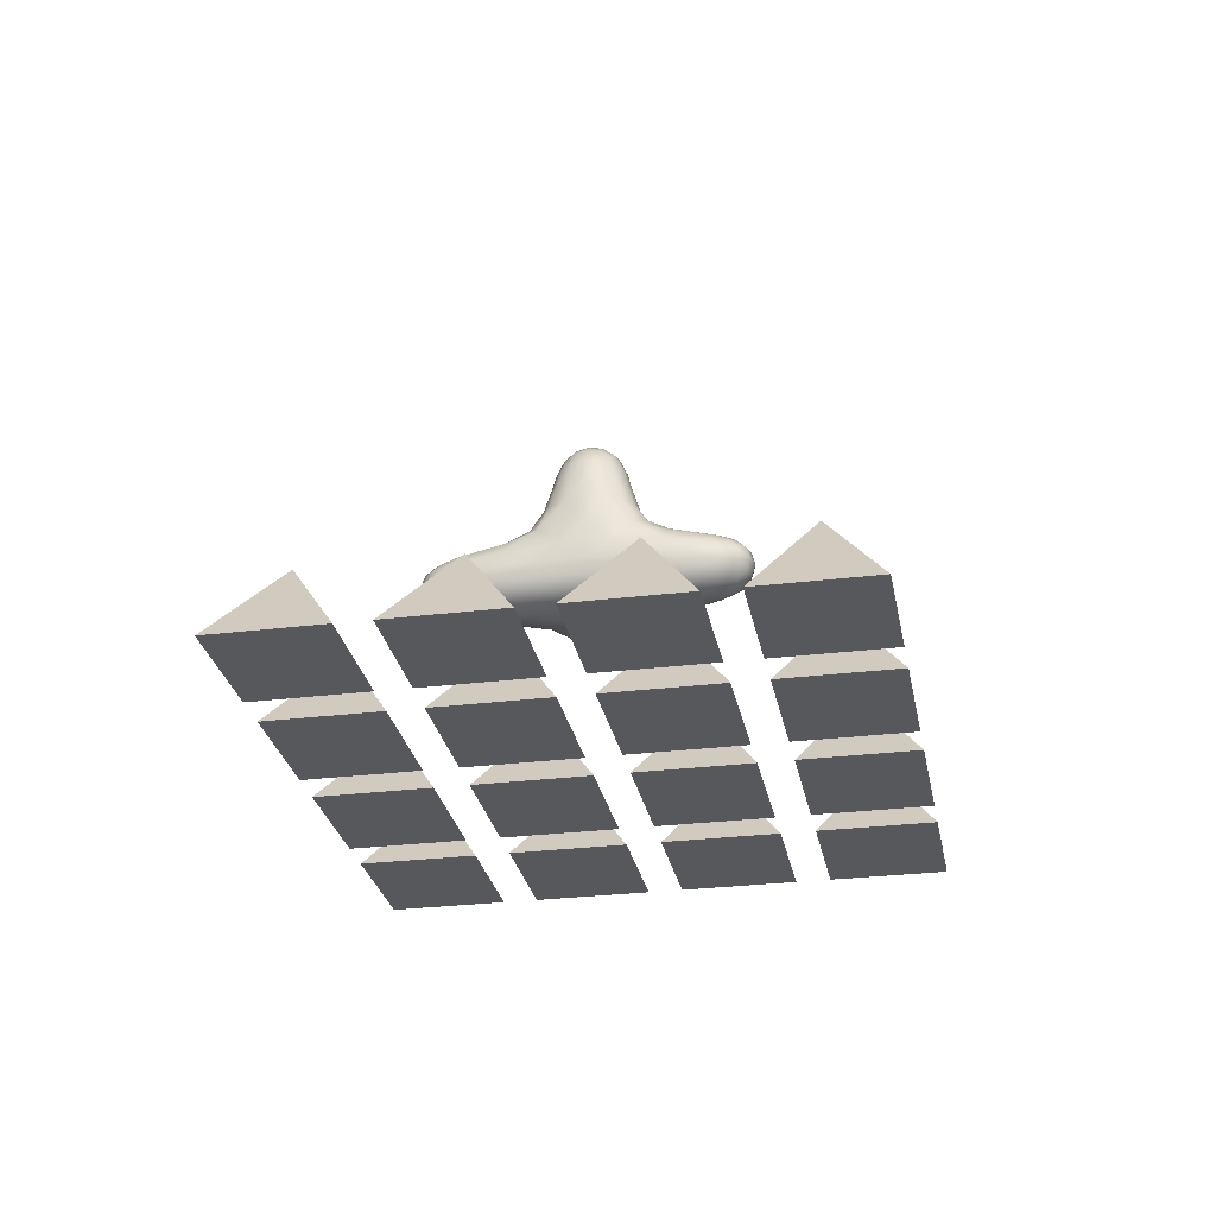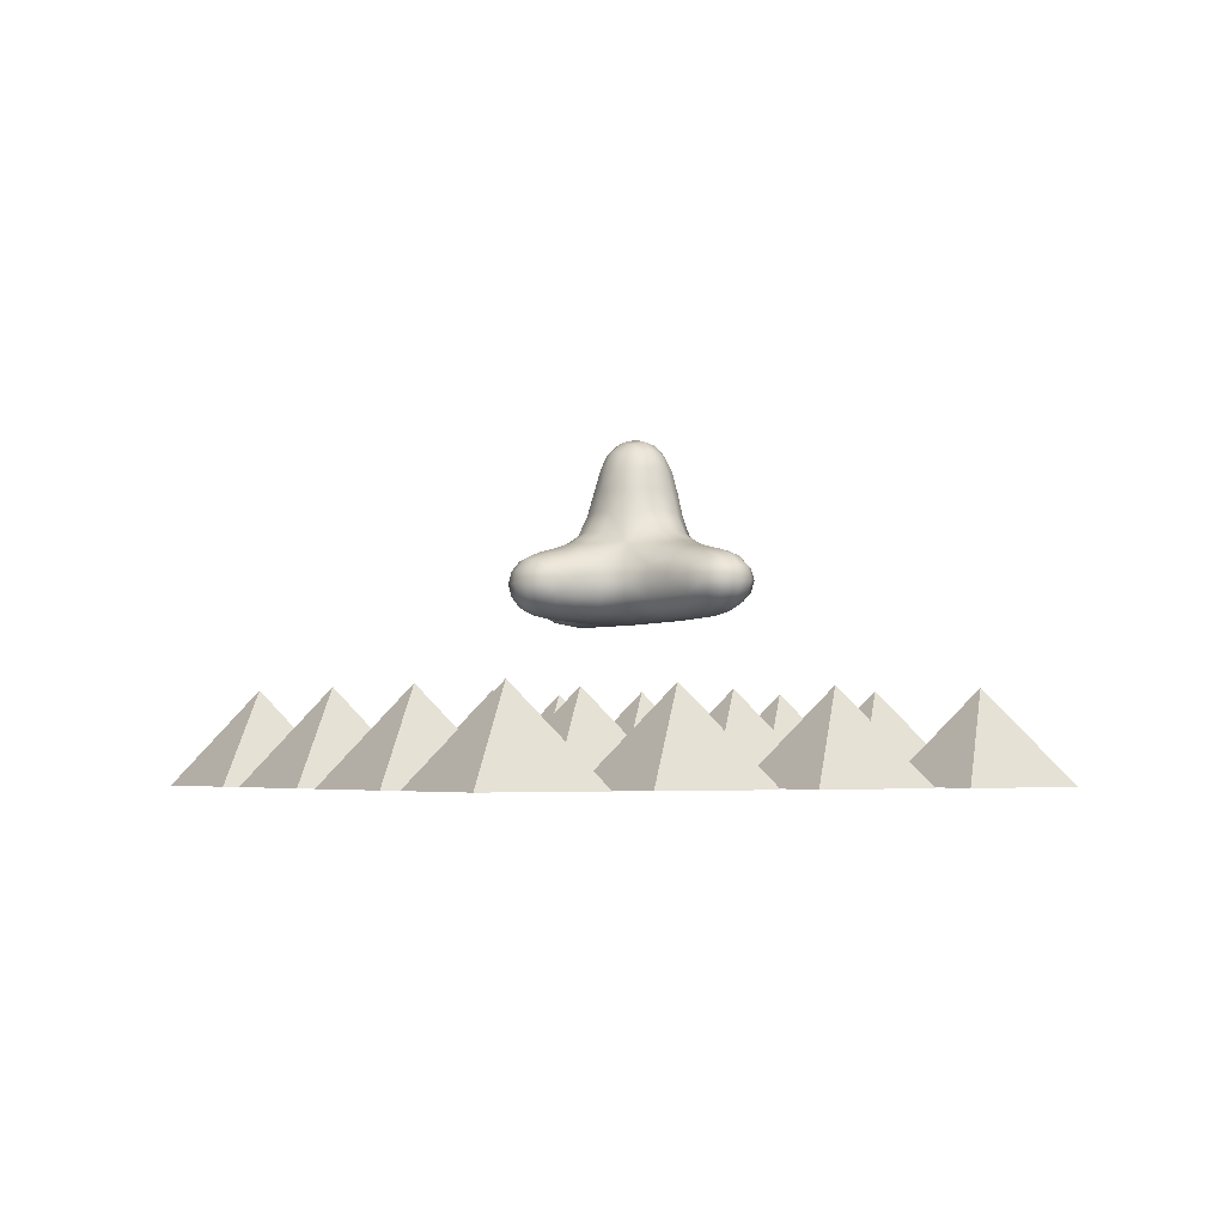
<metadata>
{"format":"obj","ext":"obj","renderer":"f3d","projection":"perspective","resolution":1024,"background":"white","views":[{"elev":-27.8,"azim":139.1,"up":"+Z"},{"elev":-3.2,"azim":5.0,"up":"+Z"}]}
</metadata>
<code>
v  -0.4496 12.16 1.919
v  2.158 8.874 1.919
v  0.4391 7.511 0.7676
v  -2.168 10.8 0.7676
v  4.662 5.717 1.919
v  2.943 4.354 0.7676
v  0.675 2.557 0.2226
v  -1.814 5.702 0.2533
v  -4.386 9.005 0.308
v  9.938 -0.9361 1.919
v  8.22 -2.299 0.7676
v  5.489 1.144 0.7676
v  7.207 2.507 1.919
v  5.963 -4.043 0.308
v  3.21 -0.6324 0.2533
v  0.1495 -8.165 1.314
v  -2.597 -4.856 0.4644
v  0.4981 -2.691 0.2456
v  3.317 -6.005 0.4644
v  -4.969 -1.905 0.2322
v  -2.005 0.4375 0.1228
v  -9.783 4.359 1.314
v  -6.915 6.897 0.4644
v  -4.447 3.544 0.2456
v  -7.278 1.046 0.4644
v  1.384 7.837 26.71
v  -0.1568 7.439 27.57
v  1.196 6.008 29.14
v  2.804 7.06 27.57
v  -2.016 6.371 27.99
v  -0.7081 4.721 29.67
v  0.8601 2.744 30.24
v  2.789 4.274 29.67
v  4.398 5.55 27.99
v  -4.218 3.394 26.71
v  -3.785 1.835 27.57
v  -2.394 3.161 29.14
v  -3.48 4.804 27.57
v  -2.678 -0.0615 27.99
v  -1.069 1.214 29.67
v  0.3365 -2.349 26.71
v  1.877 -1.951 27.57
v  0.5245 -0.5198 29.14
v  -1.083 -1.572 27.57
v  3.736 -0.8826 27.99
v  2.428 0.7668 29.67
v  5.938 2.094 26.71
v  5.505 3.654 27.57
v  4.115 2.328 29.14
v  5.2 0.6847 27.57
v  -10.55 22.88 3.013
v  -12.27 22.71 2.463
v  -13.2 24.16 4.136
v  -10.64 24.01 4.286
v  -14.22 21.75 2.191
v  -15.35 23.19 3.987
v  -15.73 23.67 6.141
v  -13.42 24.72 6.141
v  -10.68 24.56 6.141
v  -16.15 18.44 3.013
v  -17.22 18.78 4.286
v  -16.79 21.31 4.136
v  -15.59 20.07 2.463
v  -17.75 18.95 6.141
v  -17.28 21.66 6.141
v  -16.15 18.44 9.268
v  -15.59 20.07 9.818
v  -16.79 21.31 8.145
v  -17.22 18.78 7.995
v  -14.22 21.75 10.09
v  -15.35 23.19 8.294
v  -10.55 22.88 9.268
v  -10.64 24.01 7.995
v  -13.2 24.16 8.145
v  -12.27 22.71 9.818
v  -16.96 -6.715 3.013
v  -16.64 -8.357 2.463
v  -17.84 -9.09 4.136
v  -17.96 -6.683 4.286
v  -15.58 -10.29 2.191
v  -16.75 -11.22 3.987
v  -17.15 -11.54 6.141
v  -18.32 -9.246 6.141
v  -18.46 -6.667 6.141
v  -12.41 -12.46 3.013
v  -12.61 -13.44 4.286
v  -14.92 -12.77 4.136
v  -13.93 -11.76 2.463
v  -12.7 -13.92 6.141
v  -15.18 -13.2 6.141
v  -12.41 -12.46 9.268
v  -13.93 -11.76 9.818
v  -14.92 -12.77 8.145
v  -12.61 -13.44 7.995
v  -15.58 -10.29 10.09
v  -16.75 -11.22 8.294
v  -16.96 -6.715 9.268
v  -17.96 -6.683 7.995
v  -17.84 -9.09 8.145
v  -16.64 -8.357 9.818
v  13.27 -18.65 3.013
v  15.04 -18.55 2.463
v  16.08 -20.14 4.136
v  13.41 -19.85 4.286
v  17.02 -17.63 2.191
v  18.27 -19.21 3.987
v  18.69 -19.74 6.141
v  16.34 -20.74 6.141
v  13.48 -20.44 6.141
v  18.87 -14.21 3.013
v  20 -14.62 4.286
v  19.67 -17.29 4.136
v  18.37 -15.92 2.463
v  20.56 -14.83 6.141
v  20.2 -17.68 6.141
v  18.87 -14.21 9.268
v  18.37 -15.92 9.818
v  19.67 -17.29 8.145
v  20 -14.62 7.995
v  17.02 -17.63 10.09
v  18.27 -19.21 8.294
v  13.27 -18.65 9.268
v  13.41 -19.85 7.995
v  16.08 -20.14 8.145
v  15.04 -18.55 9.818
v  8.239 3.325 3.838
v  10.97 -0.1183 3.838
v  5.693 6.535 3.838
v  6.18 6.923 6.43
v  8.684 3.709 6.42
v  11.36 0.2363 6.373
v  0.5817 12.98 3.838
v  3.189 9.692 3.838
v  1.01 13.29 6.373
v  3.661 10.04 6.42
v  0.2873 12.35 13.01
v  3.628 9.696 13.23
v  3.701 10.01 9.561
v  0.9201 13.11 9.373
v  6.165 6.925 13.29
v  6.267 6.997 9.6
v  10.22 -0.1785 13.01
v  11.15 0.2095 9.373
v  8.647 3.771 9.561
v  8.31 3.793 13.23
v  -5.023 14.4 0.7676
v  -3.305 15.76 1.919
v  -7.172 12.67 0.3492
v  -9.907 16.27 0.5564
v  -7.851 17.83 0.9381
v  -6.148 19.1 2.055
v  -11.56 9.222 1.712
v  -9.494 10.76 0.6294
v  -13.64 13.16 2.003
v  -11.93 14.57 0.9036
v  -13.97 17.75 1.45
v  -15.31 16.36 2.463
v  -12.33 19.37 1.109
v  -8.72 21.59 2.463
v  -10.38 20.6 1.45
v  -9.598 4.266 12.81
v  -7.662 8.096 14.42
v  -9.735 11.1 12.59
v  -11.57 9.281 11.23
v  -5.436 10.49 14.86
v  -7.54 13.21 13.04
v  -9.999 16.4 12
v  -11.99 14.65 11.61
v  -13.64 13.17 10.44
v  -3.122 15.91 11.29
v  -5.134 14.79 12.63
v  -2.824 12.01 14.48
v  -6.102 19.13 10.46
v  -7.879 17.93 11.62
v  -10.38 20.6 10.83
v  -8.72 21.59 9.818
v  -12.33 19.37 11.17
v  -15.31 16.36 9.818
v  -13.97 17.75 10.83
v  -12.01 4.721 3.631
v  -12.94 8.603 3.7
v  -12.6 4.81 6.268
v  -13.45 8.52 6.226
v  -15.18 12.29 6.162
v  -14.77 12.46 3.878
v  -12.9 8.584 8.922
v  -11.95 4.691 9.161
v  -14.76 12.46 8.488
v  -16.37 15.84 8.145
v  -16.83 15.8 6.141
v  -16.37 15.84 4.136
v  -2.105 16.62 8.964
v  -1.887 16.86 6.271
v  -4.881 20.26 6.173
v  -5.145 19.95 8.499
v  -2.273 16.58 3.838
v  -5.187 19.94 3.912
v  -7.969 22.51 4.136
v  -7.821 22.95 6.141
v  -7.969 22.51 8.145
v  -10.12 -1.785 0.6294
v  -11.87 0.2726 1.712
v  -8.093 -4.37 0.3147
v  -11.08 -6.729 0.5477
v  -12.75 -4.533 0.9036
v  -14.15 -2.721 2.003
v  -4.397 -9.154 1.712
v  -6.025 -6.952 0.6294
v  -7.868 -10.64 2.003
v  -9.319 -8.859 0.9036
v  -12.01 -10.46 1.45
v  -10.63 -11.87 2.463
v  -13.63 -8.749 1.109
v  -15.99 -5.115 2.463
v  -14.93 -6.78 1.45
v  0.0621 -7.915 12.81
v  -3.852 -5.524 14.42
v  -6.387 -7.172 12.59
v  -4.51 -9.145 11.23
v  -6.382 -3.014 14.84
v  -8.604 -4.771 13.03
v  -11.21 -6.829 12
v  -9.409 -8.914 11.61
v  -7.896 -10.64 10.44
v  -11.9 0.1754 11.23
v  -10.43 -2.077 12.59
v  -8.237 0.0044 14.42
v  -14.16 -2.745 10.44
v  -12.83 -4.606 11.61
v  -14.93 -6.78 10.83
v  -15.99 -5.115 9.818
v  -13.63 -8.749 11.17
v  -10.63 -11.87 9.818
v  -12.01 -10.46 10.83
v  0.0367 -10.47 3.631
v  -3.688 -10.6 3.7
v  -0.0013 -11.07 6.268
v  -3.568 -11.13 6.226
v  -6.936 -12.22 6.162
v  -7.128 -11.8 3.878
v  -3.706 -10.55 8.922
v  0.0095 -10.39 9.161
v  -7.132 -11.79 8.488
v  -10.05 -12.93 8.145
v  -9.967 -13.37 6.141
v  -10.05 -12.93 4.136
v  -13.07 1.251 8.922
v  -13.58 1.499 6.226
v  -15.46 -1.463 6.162
v  -15.09 -1.748 8.488
v  -13.11 1.27 3.7
v  -15.1 -1.743 3.878
v  -16.89 -4.314 4.136
v  -17.3 -4.129 6.141
v  -16.89 -4.314 8.145
v  6.707 -9.665 0.6294
v  4.729 -11.32 1.712
v  9.106 -7.853 0.3492
v  12.23 -11.65 0.5564
v  10.11 -13.22 0.9036
v  8.339 -14.56 2.003
v  13 -4.796 1.919
v  11.28 -6.159 0.7676
v  15.83 -8.621 2.055
v  14.21 -9.995 0.9381
v  16.56 -13.37 1.45
v  17.89 -11.96 2.463
v  14.94 -15.01 1.109
v  11.3 -17.18 2.463
v  12.97 -16.21 1.45
v  9.224 -3.185 14.48
v  11.62 -6.338 12.63
v  13.17 -4.625 11.29
v  7.159 -5.392 14.86
v  9.537 -8.326 13.04
v  12.34 -11.76 12
v  14.3 -10.04 11.62
v  15.88 -8.578 10.46
v  4.772 -11.33 11.23
v  6.968 -9.965 12.59
v  4.302 -6.99 14.42
v  8.35 -14.56 10.44
v  10.18 -13.29 11.61
v  12.97 -16.21 10.83
v  11.3 -17.18 9.818
v  14.94 -15.01 11.17
v  17.89 -11.96 9.818
v  16.56 -13.37 10.83
v  14.03 -3.978 3.838
v  14.39 -3.662 6.271
v  17.26 -7.661 6.173
v  16.88 -7.882 3.912
v  14.1 -3.805 8.964
v  16.89 -7.839 8.499
v  18.97 -11.46 8.145
v  19.45 -11.43 6.141
v  18.97 -11.46 4.136
v  3.802 -12.48 8.922
v  3.628 -13.01 6.226
v  7.159 -15.87 6.162
v  7.408 -15.49 8.488
v  3.82 -12.53 3.7
v  7.412 -15.5 3.878
v  10.56 -18.12 4.136
v  10.43 -18.58 6.141
v  10.56 -18.12 8.145
v  -1.629 10.37 17.79
v  1.114 10.57 17.47
v  -4.173 8.961 18.01
v  -3.41 8.097 21.72
v  -1.092 9.369 21.61
v  1.431 9.636 21.47
v  -7.266 3.852 17.5
v  -6.229 6.674 17.75
v  -6.092 3.651 21.48
v  -5.202 6.096 21.6
v  -4.351 5.628 24.96
v  -5.112 3.509 24.73
v  -2.804 7.364 25.19
v  1.476 8.734 24.73
v  -0.7607 8.475 24.96
v  -6.756 0.8356 17.75
v  -5.104 -1.995 18
v  -4.336 -1.379 21.72
v  -5.704 1.043 21.6
v  0.1258 -5.468 17.5
v  -2.715 -4.26 17.75
v  0.1691 -4.244 21.48
v  -2.287 -3.265 21.6
v  -1.882 -2.428 24.96
v  0.2443 -3.245 24.73
v  -3.647 -0.8301 25.19
v  -4.801 1.252 24.96
v  3.132 -5.129 17.75
v  5.841 -3.665 18.01
v  5.117 -2.656 21.72
v  2.758 -3.941 21.6
v  8.59 1.145 17.47
v  7.789 -1.502 17.79
v  7.713 1.714 21.47
v  6.883 -0.6871 21.61
v  6.071 -0.1392 24.96
v  6.833 1.98 24.73
v  4.524 -1.876 25.19
v  2.481 -2.987 24.96
v  7.858 4.059 17.41
v  6.085 6.874 17.45
v  5.871 6.715 21.58
v  7.269 4.297 21.51
v  3.761 9.226 17.41
v  3.838 8.623 21.51
v  3.602 7.917 24.96
v  5.367 6.319 25.19
v  6.521 4.236 24.96
g Box01
f 1 2 3 4
f 5 6 3 2
f 7 8 3 6
f 9 4 3 8
f 10 11 12 13
f 14 15 12 11
f 7 6 12 15
f 5 13 12 6
f 16 17 18 19
f 20 21 18 17
f 7 15 18 21
f 14 19 18 15
f 22 23 24 25
f 9 8 24 23
f 7 21 24 8
f 20 25 24 21
f 26 27 28 29
f 30 31 28 27
f 32 33 28 31
f 34 29 28 33
f 35 36 37 38
f 39 40 37 36
f 32 31 37 40
f 30 38 37 31
f 41 42 43 44
f 45 46 43 42
f 32 40 43 46
f 39 44 43 40
f 47 48 49 50
f 34 33 49 48
f 32 46 49 33
f 45 50 49 46
f 51 52 53 54
f 55 56 53 52
f 57 58 53 56
f 59 54 53 58
f 60 61 62 63
f 64 65 62 61
f 57 56 62 65
f 55 63 62 56
f 66 67 68 69
f 70 71 68 67
f 57 65 68 71
f 64 69 68 65
f 72 73 74 75
f 59 58 74 73
f 57 71 74 58
f 70 75 74 71
f 76 77 78 79
f 80 81 78 77
f 82 83 78 81
f 84 79 78 83
f 85 86 87 88
f 89 90 87 86
f 82 81 87 90
f 80 88 87 81
f 91 92 93 94
f 95 96 93 92
f 82 90 93 96
f 89 94 93 90
f 97 98 99 100
f 84 83 99 98
f 82 96 99 83
f 95 100 99 96
f 101 102 103 104
f 105 106 103 102
f 107 108 103 106
f 109 104 103 108
f 110 111 112 113
f 114 115 112 111
f 107 106 112 115
f 105 113 112 106
f 116 117 118 119
f 120 121 118 117
f 107 115 118 121
f 114 119 118 115
f 122 123 124 125
f 109 108 124 123
f 107 121 124 108
f 120 125 124 121
f 10 13 126 127
f 5 128 126 13
f 129 130 126 128
f 131 127 126 130
f 1 132 133 2
f 134 135 133 132
f 129 128 133 135
f 5 2 133 128
f 136 137 138 139
f 140 141 138 137
f 129 135 138 141
f 134 139 138 135
f 142 143 144 145
f 131 130 144 143
f 129 141 144 130
f 140 145 144 141
f 1 4 146 147
f 9 148 146 4
f 149 150 146 148
f 151 147 146 150
f 22 152 153 23
f 154 155 153 152
f 149 148 153 155
f 9 23 153 148
f 60 63 156 157
f 55 158 156 63
f 149 155 156 158
f 154 157 156 155
f 51 159 160 52
f 151 150 160 159
f 149 158 160 150
f 55 52 160 158
f 161 162 163 164
f 165 166 163 162
f 167 168 163 166
f 169 164 163 168
f 136 170 171 172
f 173 174 171 170
f 167 166 171 174
f 165 172 171 166
f 72 75 175 176
f 70 177 175 75
f 167 174 175 177
f 173 176 175 174
f 66 178 179 67
f 169 168 179 178
f 167 177 179 168
f 70 67 179 177
f 22 180 181 152
f 182 183 181 180
f 184 185 181 183
f 154 152 181 185
f 161 164 186 187
f 169 188 186 164
f 184 183 186 188
f 182 187 186 183
f 66 69 189 178
f 64 190 189 69
f 184 188 189 190
f 169 178 189 188
f 60 157 191 61
f 154 185 191 157
f 184 190 191 185
f 64 61 191 190
f 136 139 192 170
f 134 193 192 139
f 194 195 192 193
f 173 170 192 195
f 1 147 196 132
f 151 197 196 147
f 194 193 196 197
f 134 132 196 193
f 51 54 198 159
f 59 199 198 54
f 194 197 198 199
f 151 159 198 197
f 72 176 200 73
f 173 195 200 176
f 194 199 200 195
f 59 73 200 199
f 22 25 201 202
f 20 203 201 25
f 204 205 201 203
f 206 202 201 205
f 16 207 208 17
f 209 210 208 207
f 204 203 208 210
f 20 17 208 203
f 85 88 211 212
f 80 213 211 88
f 204 210 211 213
f 209 212 211 210
f 76 214 215 77
f 206 205 215 214
f 204 213 215 205
f 80 77 215 213
f 216 217 218 219
f 220 221 218 217
f 222 223 218 221
f 224 219 218 223
f 161 225 226 227
f 228 229 226 225
f 222 221 226 229
f 220 227 226 221
f 97 100 230 231
f 95 232 230 100
f 222 229 230 232
f 228 231 230 229
f 91 233 234 92
f 224 223 234 233
f 222 232 234 223
f 95 92 234 232
f 16 235 236 207
f 237 238 236 235
f 239 240 236 238
f 209 207 236 240
f 216 219 241 242
f 224 243 241 219
f 239 238 241 243
f 237 242 241 238
f 91 94 244 233
f 89 245 244 94
f 239 243 244 245
f 224 233 244 243
f 85 212 246 86
f 209 240 246 212
f 239 245 246 240
f 89 86 246 245
f 161 187 247 225
f 182 248 247 187
f 249 250 247 248
f 228 225 247 250
f 22 202 251 180
f 206 252 251 202
f 249 248 251 252
f 182 180 251 248
f 76 79 253 214
f 84 254 253 79
f 249 252 253 254
f 206 214 253 252
f 97 231 255 98
f 228 250 255 231
f 249 254 255 250
f 84 98 255 254
f 16 19 256 257
f 14 258 256 19
f 259 260 256 258
f 261 257 256 260
f 10 262 263 11
f 264 265 263 262
f 259 258 263 265
f 14 11 263 258
f 110 113 266 267
f 105 268 266 113
f 259 265 266 268
f 264 267 266 265
f 101 269 270 102
f 261 260 270 269
f 259 268 270 260
f 105 102 270 268
f 142 271 272 273
f 274 275 272 271
f 276 277 272 275
f 278 273 272 277
f 216 279 280 281
f 282 283 280 279
f 276 275 280 283
f 274 281 280 275
f 122 125 284 285
f 120 286 284 125
f 276 283 284 286
f 282 285 284 283
f 116 287 288 117
f 278 277 288 287
f 276 286 288 277
f 120 117 288 286
f 10 127 289 262
f 131 290 289 127
f 291 292 289 290
f 264 262 289 292
f 142 273 293 143
f 278 294 293 273
f 291 290 293 294
f 131 143 293 290
f 116 119 295 287
f 114 296 295 119
f 291 294 295 296
f 278 287 295 294
f 110 267 297 111
f 264 292 297 267
f 291 296 297 292
f 114 111 297 296
f 216 242 298 279
f 237 299 298 242
f 300 301 298 299
f 282 279 298 301
f 16 257 302 235
f 261 303 302 257
f 300 299 302 303
f 237 235 302 299
f 101 104 304 269
f 109 305 304 104
f 300 303 304 305
f 261 269 304 303
f 122 285 306 123
f 282 301 306 285
f 300 305 306 301
f 109 123 306 305
f 136 172 307 308
f 165 309 307 172
f 310 311 307 309
f 312 308 307 311
f 161 313 314 162
f 315 316 314 313
f 310 309 314 316
f 165 162 314 309
f 35 38 317 318
f 30 319 317 38
f 310 316 317 319
f 315 318 317 316
f 26 320 321 27
f 312 311 321 320
f 310 319 321 311
f 30 27 321 319
f 161 227 322 313
f 220 323 322 227
f 324 325 322 323
f 315 313 322 325
f 216 326 327 217
f 328 329 327 326
f 324 323 327 329
f 220 217 327 323
f 41 44 330 331
f 39 332 330 44
f 324 329 330 332
f 328 331 330 329
f 35 318 333 36
f 315 325 333 318
f 324 332 333 325
f 39 36 333 332
f 216 281 334 326
f 274 335 334 281
f 336 337 334 335
f 328 326 334 337
f 142 338 339 271
f 340 341 339 338
f 336 335 339 341
f 274 271 339 335
f 47 50 342 343
f 45 344 342 50
f 336 341 342 344
f 340 343 342 341
f 41 331 345 42
f 328 337 345 331
f 336 344 345 337
f 45 42 345 344
f 142 145 346 338
f 140 347 346 145
f 348 349 346 347
f 340 338 346 349
f 136 308 350 137
f 312 351 350 308
f 348 347 350 351
f 140 137 350 347
f 26 29 352 320
f 34 353 352 29
f 348 351 352 353
f 312 320 352 351
f 47 343 354 48
f 340 349 354 343
f 348 353 354 349
f 34 48 354 353
v  6.938 60.15 -10.07
v  9.35 74.97 -25.7
v  -8.041 61.17 -25.7
v  4.525 45.33 -25.7
v  21.92 59.12 -25.7
v  6.938 60.15 -25.7
g Pyramid04
f 355 356 357
f 355 357 358
f 355 358 359
f 355 359 356
f 356 360 357
f 357 360 358
f 358 360 359
f 359 360 356
v  23.18 39.67 -10.07
v  25.59 54.49 -25.7
v  8.2 40.7 -25.7
v  20.77 24.85 -25.7
v  38.16 38.64 -25.7
v  23.18 39.67 -25.7
g Pyramid05
f 361 362 363
f 361 363 364
f 361 364 365
f 361 365 362
f 362 366 363
f 363 366 364
f 364 366 365
f 365 366 362
v  39.42 19.19 -10.07
v  41.83 34.01 -25.7
v  24.44 20.22 -25.7
v  37.01 4.373 -25.7
v  54.4 18.17 -25.7
v  39.42 19.19 -25.7
g Pyramid06
f 367 368 369
f 367 369 370
f 367 370 371
f 367 371 368
f 368 372 369
f 369 372 370
f 370 372 371
f 371 372 368
v  55.66 -1.287 -10.07
v  58.07 13.53 -25.7
v  40.68 -0.2612 -25.7
v  53.25 -16.11 -25.7
v  70.64 -2.313 -25.7
v  55.66 -1.287 -25.7
g Pyramid07
f 373 374 375
f 373 375 376
f 373 376 377
f 373 377 374
f 374 378 375
f 375 378 376
f 376 378 377
f 377 378 374
v  0.3974 21.6 -10.07
v  2.81 36.42 -25.7
v  -14.58 22.63 -25.7
v  -2.015 6.784 -25.7
v  15.38 20.58 -25.7
v  0.3974 21.6 -25.7
g Pyramid08
f 379 380 381
f 379 381 382
f 379 382 383
f 379 383 380
f 380 384 381
f 381 384 382
f 382 384 383
f 383 384 380
v  16.64 1.124 -10.07
v  19.05 15.94 -25.7
v  1.66 2.15 -25.7
v  14.23 -13.69 -25.7
v  31.62 0.0981 -25.7
v  16.64 1.124 -25.7
g Pyramid09
f 385 386 387
f 385 387 388
f 385 388 389
f 385 389 386
f 386 390 387
f 387 390 388
f 388 390 389
f 389 390 386
v  32.88 -19.35 -10.07
v  35.29 -4.536 -25.7
v  17.9 -18.33 -25.7
v  30.47 -34.17 -25.7
v  47.86 -20.38 -25.7
v  32.88 -19.35 -25.7
g Pyramid10
f 391 392 393
f 391 393 394
f 391 394 395
f 391 395 392
f 392 396 393
f 393 396 394
f 394 396 395
f 395 396 392
v  -15.84 42.08 -10.07
v  -13.43 56.9 -25.7
v  -30.82 43.11 -25.7
v  -18.26 27.26 -25.7
v  -0.865 41.05 -25.7
v  -15.84 42.08 -25.7
g Pyramid11
f 397 398 399
f 397 399 400
f 397 400 401
f 397 401 398
f 398 402 399
f 399 402 400
f 400 402 401
f 401 402 398
v  -22.38 3.535 -10.07
v  -19.97 18.35 -25.7
v  -37.36 4.561 -25.7
v  -24.8 -11.28 -25.7
v  -7.405 2.509 -25.7
v  -22.38 3.535 -25.7
g Pyramid12
f 403 404 405
f 403 405 406
f 403 406 407
f 403 407 404
f 404 408 405
f 405 408 406
f 406 408 407
f 407 408 404
v  -6.143 -16.94 -10.07
v  -3.73 -2.125 -25.7
v  -21.12 -15.92 -25.7
v  -8.555 -31.76 -25.7
v  8.836 -17.97 -25.7
v  -6.143 -16.94 -25.7
g Pyramid13
f 409 410 411
f 409 411 412
f 409 412 413
f 409 413 410
f 410 414 411
f 411 414 412
f 412 414 413
f 413 414 410
v  10.1 -37.42 -10.07
v  12.51 -22.6 -25.7
v  -4.88 -36.4 -25.7
v  7.686 -52.24 -25.7
v  25.08 -38.45 -25.7
v  10.1 -37.42 -25.7
g Pyramid14
f 415 416 417
f 415 417 418
f 415 418 419
f 415 419 416
f 416 420 417
f 417 420 418
f 418 420 419
f 419 420 416
v  -38.62 24.01 -10.07
v  -36.21 38.83 -25.7
v  -53.6 25.04 -25.7
v  -41.04 9.195 -25.7
v  -23.65 22.99 -25.7
v  -38.62 24.01 -25.7
g Pyramid15
f 421 422 423
f 421 423 424
f 421 424 425
f 421 425 422
f 422 426 423
f 423 426 424
f 424 426 425
f 425 426 422
v  -45.16 -14.53 -10.07
v  -42.75 0.2862 -25.7
v  -60.14 -13.51 -25.7
v  -47.58 -29.35 -25.7
v  -30.19 -15.56 -25.7
v  -45.16 -14.53 -25.7
g Pyramid16
f 427 428 429
f 427 429 430
f 427 430 431
f 427 431 428
f 428 432 429
f 429 432 430
f 430 432 431
f 431 432 428
v  -28.92 -35.01 -10.07
v  -26.51 -20.19 -25.7
v  -43.9 -33.98 -25.7
v  -31.34 -49.83 -25.7
v  -13.95 -36.04 -25.7
v  -28.92 -35.01 -25.7
g Pyramid17
f 433 434 435
f 433 435 436
f 433 436 437
f 433 437 434
f 434 438 435
f 435 438 436
f 436 438 437
f 437 438 434
v  -12.68 -55.49 -10.07
v  -10.27 -40.67 -25.7
v  -27.66 -54.46 -25.7
v  -15.1 -70.31 -25.7
v  2.296 -56.51 -25.7
v  -12.68 -55.49 -25.7
g Pyramid18
f 439 440 441
f 439 441 442
f 439 442 443
f 439 443 440
f 440 444 441
f 441 444 442
f 442 444 443
f 443 444 440
v  -61.41 5.946 -10.07
v  -58.99 20.76 -25.7
v  -76.38 6.972 -25.7
v  -63.82 -8.873 -25.7
v  -46.43 4.92 -25.7
v  -61.41 5.946 -25.7
g Pyramid19
f 445 446 447
f 445 447 448
f 445 448 449
f 445 449 446
f 446 450 447
f 447 450 448
f 448 450 449
f 449 450 446

</code>
